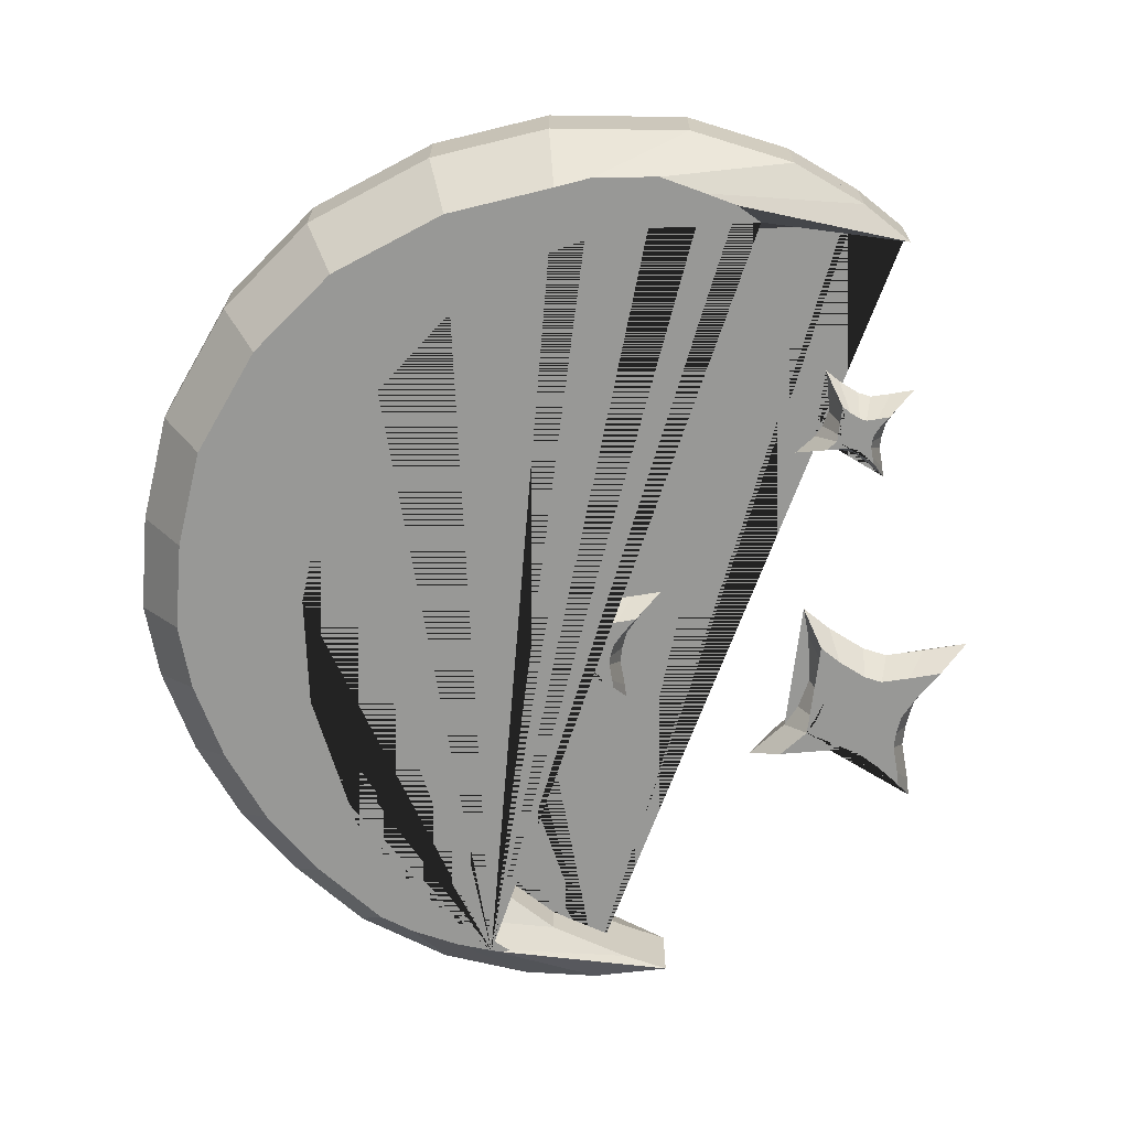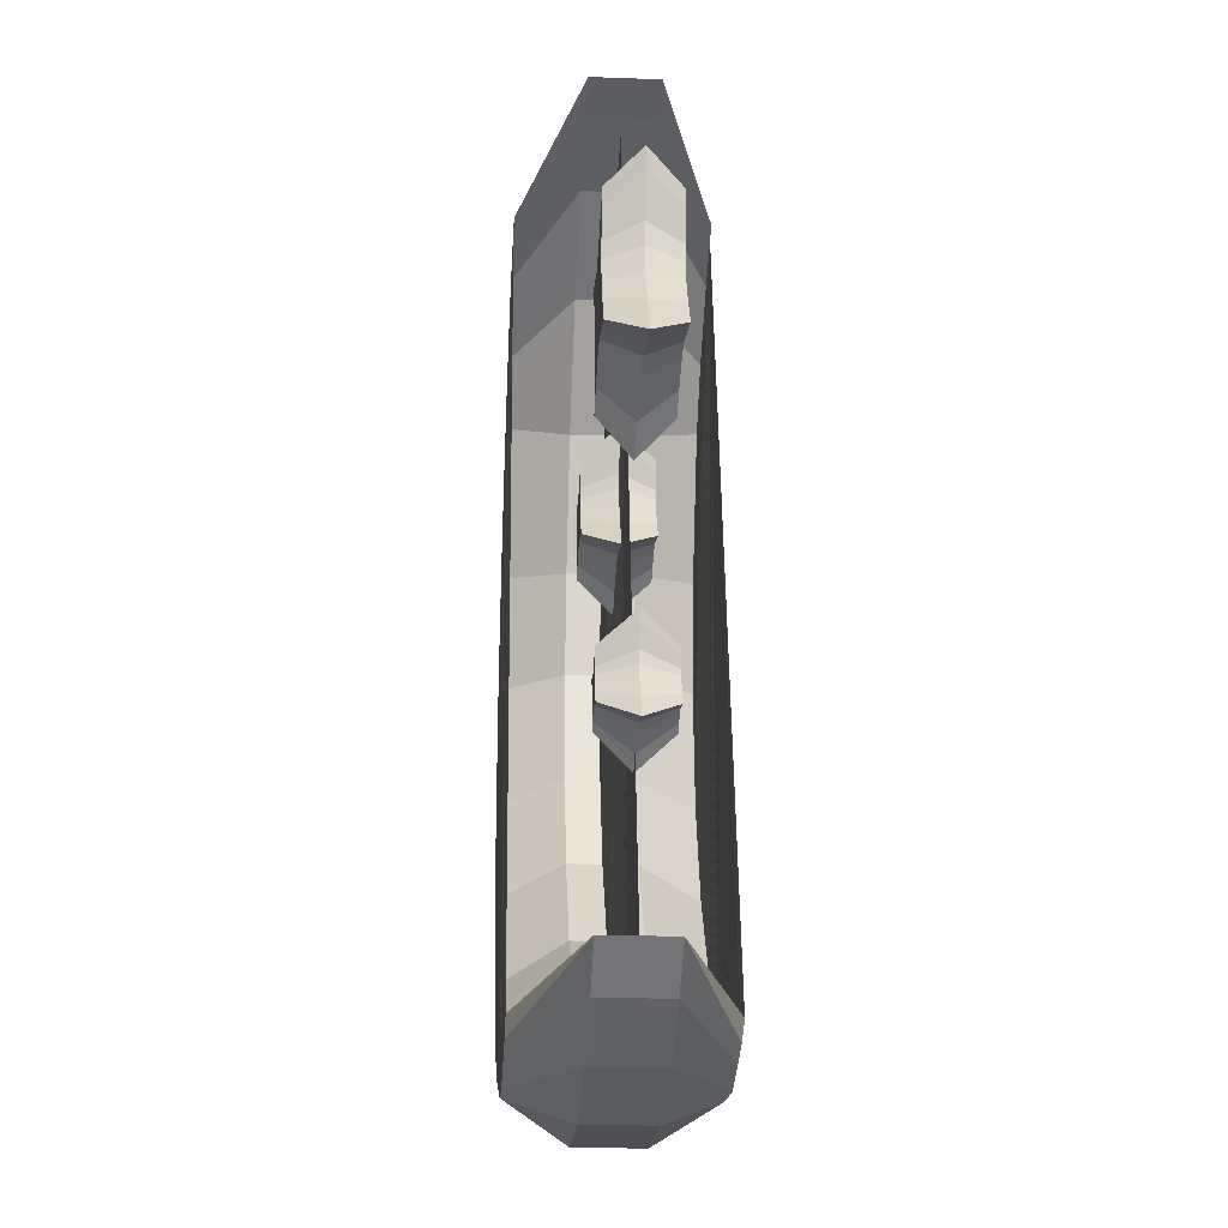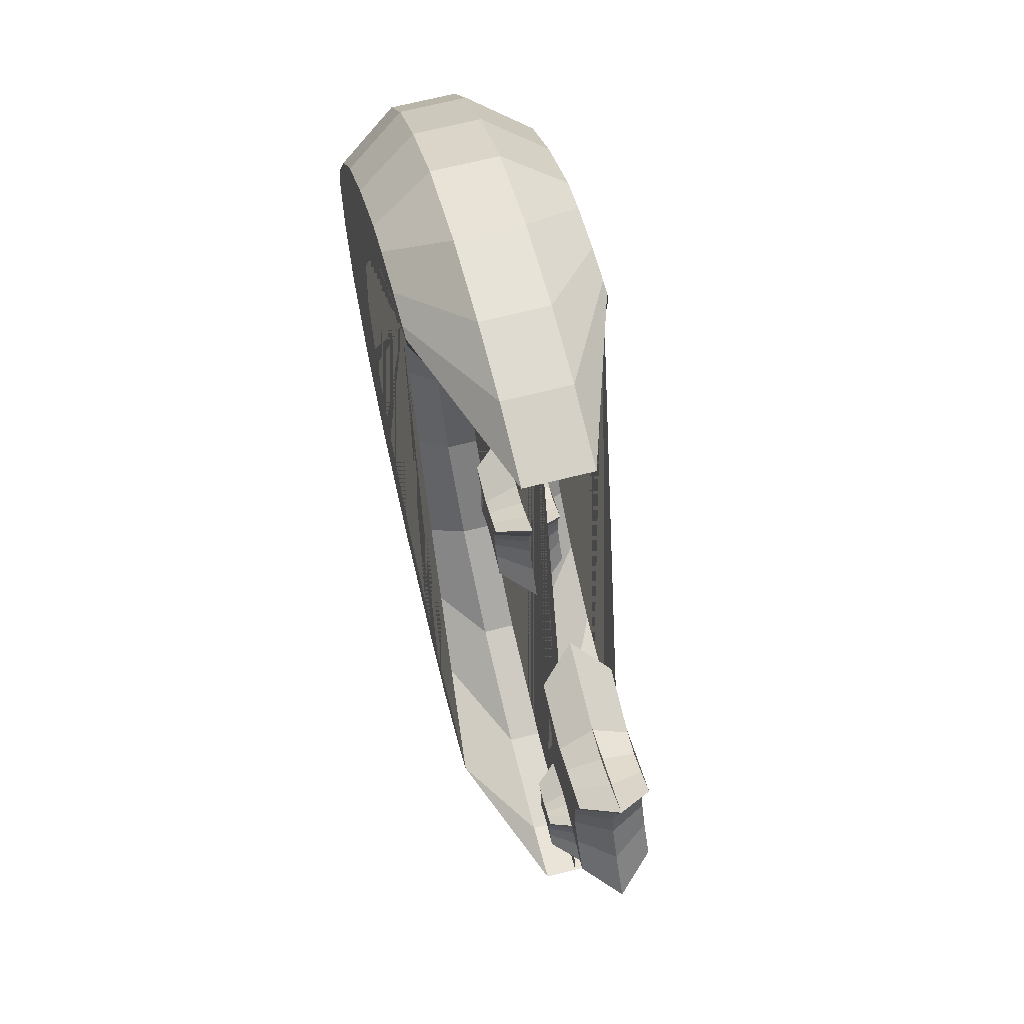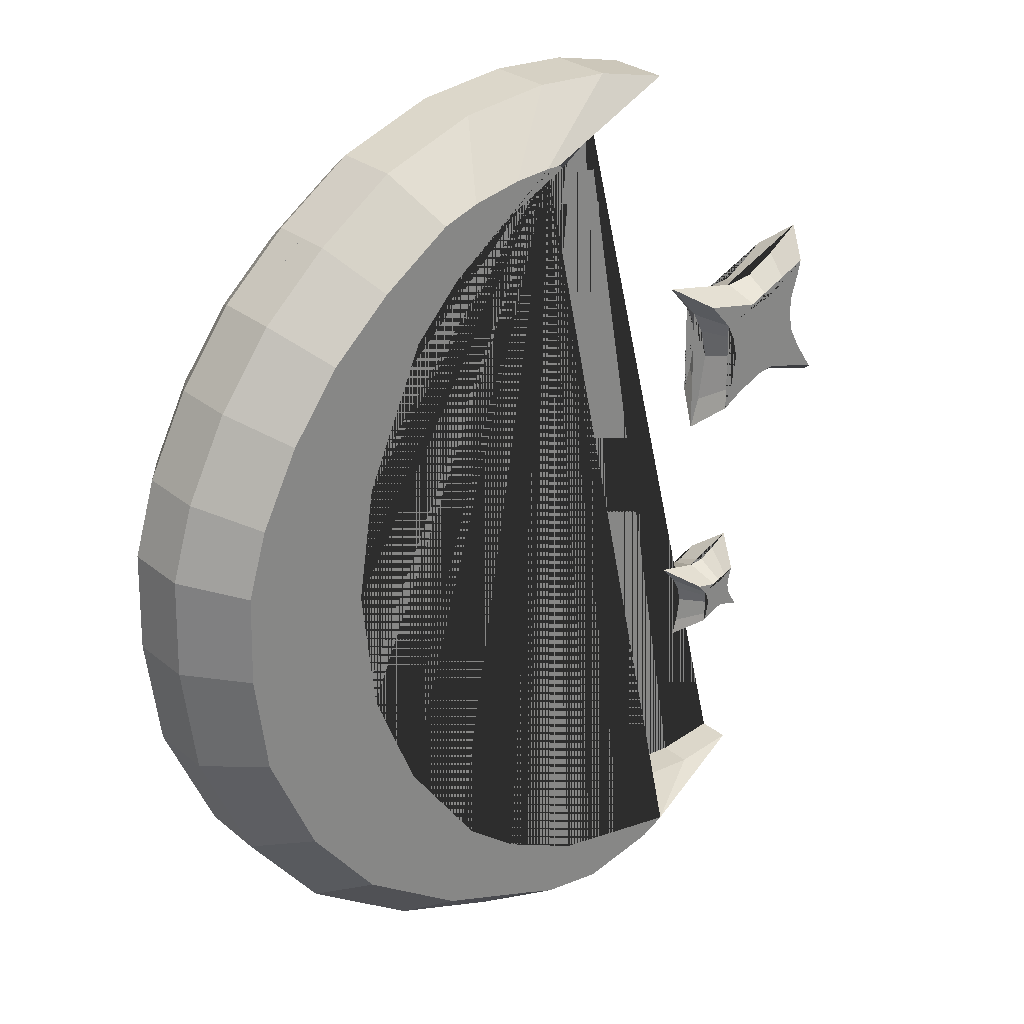
<metadata>
{"format":"obj","ext":"obj","renderer":"f3d","projection":"perspective","resolution":1024,"background":"white","views":[{"elev":-68.5,"azim":-6.4,"up":"+Z"},{"elev":-23.8,"azim":86.4,"up":"+Y"},{"elev":67.4,"azim":75.7,"up":"+Y"},{"elev":28.0,"azim":-39.1,"up":"+Y"}]}
</metadata>
<code>
o Cube
v 0.3173 1.866 0.4042
v 0.2572 1.864 0.4042
v 0.0976 1.848 0.4042
v -0.1152 1.801 0.4042
v -0.2693 1.743 0.4042
v -0.5669 1.53 0.4042
v -0.8246 1.288 0.4042
v -1.033 0.9999 0.4042
v -1.196 0.6784 0.4042
v -1.28 0.3974 0.4042
v -1.291 0.0103 0.4042
v -1.234 -0.4249 0.4042
v -1.027 -0.897 0.4042
v -0.7331 -1.268 0.4042
v -0.2875 -1.573 0.4042
v 0.1515 -1.734 0.4042
v 0.3054 -1.794 0.4042
v 0.5761 -1.826 0.4042
v 0.7722 -1.779 0.4042
v 0.9107 -1.744 0.4042
v 1.016 -1.685 0.4042
v 0.4123 -1.583 0.4042
v 0.06494 -1.413 0.4042
v -0.1679 -1.234 0.4042
v -0.4943 -0.7857 0.4042
v -0.6829 -0.3225 0.4042
v -0.7412 0.2097 0.4042
v -0.6696 0.6907 0.4042
v -0.4165 1.275 0.4042
v -0.2159 1.498 0.4042
v 0.07502 1.714 0.4042
v 0.3384 1.852 0.4042
v 0.3406 0.5302 0.1439
v 0.4034 0.4585 0.1439
v 0.4248 0.4156 0.1439
v 0.4389 0.3558 0.1439
v 0.4233 0.2619 0.1439
v 0.4049 0.2028 0.1439
v 0.4618 0.239 0.1439
v 0.5357 0.2745 0.1439
v 0.5837 0.2841 0.1439
v 0.6568 0.2649 0.1439
v 0.7396 0.2413 0.1439
v 0.6879 0.3196 0.1439
v 0.6554 0.3816 0.1439
v 0.648 0.4334 0.1439
v 0.648 0.4755 0.1439
v 0.6706 0.5511 0.1439
v 0.6788 0.587 0.1439
v 0.6147 0.5405 0.1439
v 0.5563 0.5065 0.1439
v 0.4987 0.4991 0.1439
v 0.4389 0.511 0.1439
v 0.386 0.5214 0.1439
v 1.485 0.8349 0.1439
v 1.59 0.7152 0.1439
v 1.626 0.6437 0.1439
v 1.649 0.5438 0.1439
v 1.624 0.3872 0.1439
v 1.593 0.2885 0.1439
v 1.688 0.3489 0.1439
v 1.811 0.4081 0.1439
v 1.891 0.4242 0.1439
v 2.013 0.3921 0.1439
v 2.151 0.3526 0.1439
v 2.065 0.4834 0.1439
v 2.011 0.587 0.1439
v 1.998 0.6733 0.1439
v 1.998 0.7436 0.1439
v 2.036 0.8699 0.1439
v 2.05 0.9298 0.1439
v 1.943 0.8521 0.1439
v 1.846 0.7954 0.1439
v 1.749 0.7831 0.1439
v 1.649 0.8028 0.1439
v 1.561 0.8203 0.1439
v 1.474 -0.6508 0.1439
v 1.513 -0.6956 0.1439
v 1.527 -0.7224 0.1439
v 1.535 -0.7598 0.1439
v 1.526 -0.8184 0.1439
v 1.514 -0.8554 0.1439
v 1.55 -0.8328 0.1439
v 1.596 -0.8106 0.1439
v 1.626 -0.8046 0.1439
v 1.672 -0.8166 0.1439
v 1.723 -0.8314 0.1439
v 1.691 -0.7824 0.1439
v 1.671 -0.7436 0.1439
v 1.666 -0.7113 0.1439
v 1.666 -0.685 0.1439
v 1.68 -0.6377 0.1439
v 1.685 -0.6153 0.1439
v 1.645 -0.6443 0.1439
v 1.609 -0.6656 0.1439
v 1.573 -0.6702 0.1439
v 1.535 -0.6628 0.1439
v 1.502 -0.6563 0.1439
v 1.104 2.024 0
v 0.7746 2.101 0
v 0.4408 2.117 0
v 0.05073 2.068 0
v -0.3599 1.913 0
v -0.6882 1.678 0
v -0.9684 1.414 0
v -1.196 1.1 0
v -1.374 0.7493 0
v -1.47 0.4279 0
v -1.482 0.000666 0
v -1.42 -0.4764 0
v -1.192 -0.9962 0
v -0.8645 -1.409 0
v -0.3756 -1.744 0
v 0.1086 -1.922 0
v 0.6953 -1.979 0
v 1.147 -1.894 0
v 1.467 -1.752 0
v 1.688 -1.612 0
v 1.417 -1.65 0
v 0.9459 -1.62 0
v 0.4053 -1.436 0
v -0.02987 -1.099 0
v -0.3265 -0.6922 0
v -0.4963 -0.2752 0
v -0.549 0.206 0
v -0.4848 0.6379 0
v -0.254 1.17 0
v 0.13 1.597 0
v 0.547 1.859 0
v 0.903 1.976 0
v 0.2307 0.6002 0
v 0.328 0.4892 0
v 0.3612 0.4228 0
v 0.3829 0.3301 0
v 0.3589 0.1848 0
v 0.3303 0.0932 0
v 0.4184 0.1493 0
v 0.5329 0.2042 0
v 0.6073 0.2191 0
v 0.7206 0.1893 0
v 0.8488 0.1527 0
v 0.7686 0.274 0
v 0.7183 0.3702 0
v 0.7068 0.4503 0
v 0.7068 0.5155 0
v 0.7419 0.6327 0
v 0.7546 0.6883 0
v 0.6553 0.6163 0
v 0.5649 0.5636 0
v 0.4756 0.5522 0
v 0.3829 0.5705 0
v 0.3011 0.5867 0
v 1.359 0.9152 0
v 1.504 0.7505 0
v 1.553 0.652 0
v 1.585 0.5144 0
v 1.55 0.2987 0
v 1.507 0.1628 0
v 1.638 0.246 0
v 1.808 0.3276 0
v 1.918 0.3496 0
v 2.086 0.3055 0
v 2.277 0.2511 0
v 2.158 0.4312 0
v 2.083 0.5738 0
v 2.066 0.6927 0
v 2.066 0.7895 0
v 2.118 0.9634 0
v 2.137 1.046 0
v 1.99 0.939 0
v 1.855 0.8609 0
v 1.723 0.8439 0
v 1.585 0.8711 0
v 1.464 0.8951 0
v 1.359 -0.5775 0
v 1.434 -0.6635 0
v 1.46 -0.7149 0
v 1.477 -0.7866 0
v 1.458 -0.8992 0
v 1.436 -0.9701 0
v 1.504 -0.9267 0
v 1.593 -0.8841 0
v 1.651 -0.8726 0
v 1.738 -0.8956 0
v 1.837 -0.924 0
v 1.775 -0.8301 0
v 1.736 -0.7556 0
v 1.728 -0.6936 0
v 1.728 -0.6431 0
v 1.755 -0.5524 0
v 1.765 -0.5093 0
v 1.688 -0.5651 0
v 1.618 -0.6058 0
v 1.549 -0.6147 0
v 1.477 -0.6005 0
v 1.413 -0.588 0
v 1.104 2.024 0.1439
v 0.7746 2.101 0.1439
v 0.4408 2.117 0.1439
v 0.05073 2.068 0.1439
v -0.3599 1.913 0.1439
v -0.6882 1.678 0.1439
v -0.9684 1.414 0.1439
v -1.196 1.1 0.1439
v -1.374 0.7493 0.1439
v -1.47 0.4279 0.1439
v -1.482 0.000666 0.1439
v -1.42 -0.4764 0.1439
v -1.192 -0.9962 0.1439
v -0.8645 -1.409 0.1439
v -0.3756 -1.744 0.1439
v 0.1086 -1.922 0.1439
v 0.6953 -1.979 0.1439
v 1.147 -1.894 0.1439
v 1.467 -1.752 0.1439
v 1.688 -1.612 0.1439
v 1.417 -1.65 0.1439
v 0.9459 -1.62 0.1439
v 0.4053 -1.436 0.1439
v -0.02987 -1.099 0.1439
v -0.3265 -0.6922 0.1439
v -0.4963 -0.2752 0.1439
v -0.549 0.206 0.1439
v -0.4848 0.6379 0.1439
v -0.254 1.17 0.1439
v 0.13 1.597 0.1439
v 0.547 1.859 0.1439
v 0.903 1.976 0.1439
v 0.3173 1.866 -0.4042
v 0.2572 1.864 -0.4042
v 0.0976 1.848 -0.4042
v -0.1152 1.801 -0.4042
v -0.2693 1.743 -0.4042
v -0.5669 1.53 -0.4042
v -0.8246 1.288 -0.4042
v -1.033 0.9999 -0.4042
v -1.196 0.6784 -0.4042
v -1.28 0.3974 -0.4042
v -1.291 0.0103 -0.4042
v -1.234 -0.4249 -0.4042
v -1.027 -0.897 -0.4042
v -0.7331 -1.268 -0.4042
v -0.2875 -1.573 -0.4042
v 0.1515 -1.734 -0.4042
v 0.3054 -1.794 -0.4042
v 0.5761 -1.826 -0.4042
v 0.7722 -1.779 -0.4042
v 0.9107 -1.744 -0.4042
v 1.016 -1.685 -0.4042
v 0.4123 -1.583 -0.4042
v 0.06494 -1.413 -0.4042
v -0.1679 -1.234 -0.4042
v -0.4943 -0.7857 -0.4042
v -0.6829 -0.3225 -0.4042
v -0.7412 0.2097 -0.4042
v -0.6696 0.6907 -0.4042
v -0.4165 1.275 -0.4042
v -0.2159 1.498 -0.4042
v 0.07502 1.714 -0.4042
v 0.3384 1.852 -0.4042
v 0.3406 0.5302 -0.1439
v 0.4034 0.4585 -0.1439
v 0.4248 0.4156 -0.1439
v 0.4389 0.3558 -0.1439
v 0.4233 0.2619 -0.1439
v 0.4049 0.2028 -0.1439
v 0.4618 0.239 -0.1439
v 0.5357 0.2745 -0.1439
v 0.5837 0.2841 -0.1439
v 0.6568 0.2649 -0.1439
v 0.7396 0.2413 -0.1439
v 0.6879 0.3196 -0.1439
v 0.6554 0.3816 -0.1439
v 0.648 0.4334 -0.1439
v 0.648 0.4755 -0.1439
v 0.6706 0.5511 -0.1439
v 0.6788 0.587 -0.1439
v 0.6147 0.5405 -0.1439
v 0.5563 0.5065 -0.1439
v 0.4987 0.4991 -0.1439
v 0.4389 0.511 -0.1439
v 0.386 0.5214 -0.1439
v 1.485 0.8349 -0.1439
v 1.59 0.7152 -0.1439
v 1.626 0.6437 -0.1439
v 1.649 0.5438 -0.1439
v 1.624 0.3872 -0.1439
v 1.593 0.2885 -0.1439
v 1.688 0.3489 -0.1439
v 1.811 0.4081 -0.1439
v 1.891 0.4242 -0.1439
v 2.013 0.3921 -0.1439
v 2.151 0.3526 -0.1439
v 2.065 0.4834 -0.1439
v 2.011 0.587 -0.1439
v 1.998 0.6733 -0.1439
v 1.998 0.7436 -0.1439
v 2.036 0.8699 -0.1439
v 2.05 0.9298 -0.1439
v 1.943 0.8521 -0.1439
v 1.846 0.7954 -0.1439
v 1.749 0.7831 -0.1439
v 1.649 0.8028 -0.1439
v 1.561 0.8203 -0.1439
v 1.474 -0.6508 -0.1439
v 1.513 -0.6956 -0.1439
v 1.527 -0.7224 -0.1439
v 1.535 -0.7598 -0.1439
v 1.526 -0.8184 -0.1439
v 1.514 -0.8554 -0.1439
v 1.55 -0.8328 -0.1439
v 1.596 -0.8106 -0.1439
v 1.626 -0.8046 -0.1439
v 1.672 -0.8166 -0.1439
v 1.723 -0.8314 -0.1439
v 1.691 -0.7824 -0.1439
v 1.671 -0.7436 -0.1439
v 1.666 -0.7113 -0.1439
v 1.666 -0.685 -0.1439
v 1.68 -0.6377 -0.1439
v 1.685 -0.6153 -0.1439
v 1.645 -0.6443 -0.1439
v 1.609 -0.6656 -0.1439
v 1.573 -0.6702 -0.1439
v 1.535 -0.6628 -0.1439
v 1.502 -0.6563 -0.1439
v 1.104 2.024 -0.1439
v 0.7746 2.101 -0.1439
v 0.4408 2.117 -0.1439
v 0.05073 2.068 -0.1439
v -0.3599 1.913 -0.1439
v -0.6882 1.678 -0.1439
v -0.9684 1.414 -0.1439
v -1.196 1.1 -0.1439
v -1.374 0.7493 -0.1439
v -1.47 0.4279 -0.1439
v -1.482 0.000666 -0.1439
v -1.42 -0.4764 -0.1439
v -1.192 -0.9962 -0.1439
v -0.8645 -1.409 -0.1439
v -0.3756 -1.744 -0.1439
v 0.1086 -1.922 -0.1439
v 0.6953 -1.979 -0.1439
v 1.147 -1.894 -0.1439
v 1.467 -1.752 -0.1439
v 1.688 -1.612 -0.1439
v 1.417 -1.65 -0.1439
v 0.9459 -1.62 -0.1439
v 0.4053 -1.436 -0.1439
v -0.02987 -1.099 -0.1439
v -0.3265 -0.6922 -0.1439
v -0.4963 -0.2752 -0.1439
v -0.549 0.206 -0.1439
v -0.4848 0.6379 -0.1439
v -0.254 1.17 -0.1439
v 0.13 1.597 -0.1439
v 0.547 1.859 -0.1439
v 0.903 1.976 -0.1439
f 2 3 4 5 6 7 8 9 10 11 12 13 14 15 16 17 18 19 20 21 22 23 24 25 26 27 28 29 30 31 32 1
f 34 33 54 53 52 51 50 49 48 47 46 45 44 43 42 41 40 39 38 37 36 35
f 56 55 76 75 74 73 72 71 70 69 68 67 66 65 64 63 62 61 60 59 58 57
f 78 77 98 97 96 95 94 93 92 91 90 89 88 87 86 85 84 83 82 81 80 79
f 100 99 130 129 128 127 126 125 124 123 122 121 120 119 118 117 116 115 114 113 112 111 110 109 108 107 106 105 104 103 102 101
f 132 133 134 135 136 137 138 139 140 141 142 143 144 145 146 147 148 149 150 151 152 131
f 154 155 156 157 158 159 160 161 162 163 164 165 166 167 168 169 170 171 172 173 174 153
f 176 177 178 179 180 181 182 183 184 185 186 187 188 189 190 191 192 193 194 195 196 175
f 205 204 106 107
f 87 88 186 185
f 61 62 160 159
f 35 36 134 133
f 206 205 107 108
f 88 89 187 186
f 62 63 161 160
f 36 37 135 134
f 207 206 108 109
f 89 90 188 187
f 63 64 162 161
f 37 38 136 135
f 208 207 109 110
f 90 91 189 188
f 64 65 163 162
f 38 39 137 136
f 209 208 110 111
f 91 92 190 189
f 65 66 164 163
f 39 40 138 137
f 210 209 111 112
f 92 93 191 190
f 66 67 165 164
f 40 41 139 138
f 211 210 112 113
f 93 94 192 191
f 67 68 166 165
f 41 42 140 139
f 212 211 113 114
f 94 95 193 192
f 68 69 167 166
f 42 43 141 140
f 213 212 114 115
f 95 96 194 193
f 69 70 168 167
f 43 44 142 141
f 214 213 115 116
f 96 97 195 194
f 70 71 169 168
f 44 45 143 142
f 215 214 116 117
f 97 98 196 195
f 71 72 170 169
f 45 46 144 143
f 216 215 117 118
f 98 77 175 196
f 72 73 171 170
f 46 47 145 144
f 217 216 118 119
f 73 74 172 171
f 47 48 146 145
f 218 217 119 120
f 74 75 173 172
f 48 49 147 146
f 219 218 120 121
f 75 76 174 173
f 49 50 148 147
f 220 219 121 122
f 76 55 153 174
f 50 51 149 148
f 221 220 122 123
f 77 78 176 175
f 51 52 150 149
f 222 221 123 124
f 78 79 177 176
f 52 53 151 150
f 223 222 124 125
f 79 80 178 177
f 53 54 152 151
f 224 223 125 126
f 198 197 99 100
f 80 81 179 178
f 54 33 131 152
f 225 224 126 127
f 199 198 100 101
f 81 82 180 179
f 55 56 154 153
f 226 225 127 128
f 200 199 101 102
f 82 83 181 180
f 56 57 155 154
f 227 226 128 129
f 201 200 102 103
f 83 84 182 181
f 57 58 156 155
f 228 227 129 130
f 202 201 103 104
f 84 85 183 182
f 58 59 157 156
f 197 228 130 99
f 203 202 104 105
f 85 86 184 183
f 59 60 158 157
f 33 34 132 131
f 204 203 105 106
f 86 87 185 184
f 60 61 159 158
f 34 35 133 132
f 2 1 197 198
f 3 2 198 199
f 4 3 199 200
f 5 4 200 201
f 6 5 201 202
f 7 6 202 203
f 8 7 203 204
f 9 8 204 205
f 10 9 205 206
f 11 10 206 207
f 12 11 207 208
f 13 12 208 209
f 14 13 209 210
f 15 14 210 211
f 16 15 211 212
f 17 16 212 213
f 18 17 213 214
f 19 18 214 215
f 20 19 215 216
f 21 20 216 217
f 22 21 217 218
f 23 22 218 219
f 24 23 219 220
f 25 24 220 221
f 26 25 221 222
f 27 26 222 223
f 28 27 223 224
f 29 28 224 225
f 30 29 225 226
f 31 30 226 227
f 32 31 227 228
f 1 32 228 197
f 230 229 260 259 258 257 256 255 254 253 252 251 250 249 248 247 246 245 244 243 242 241 240 239 238 237 236 235 234 233 232 231
f 262 263 264 265 266 267 268 269 270 271 272 273 274 275 276 277 278 279 280 281 282 261
f 284 285 286 287 288 289 290 291 292 293 294 295 296 297 298 299 300 301 302 303 304 283
f 306 307 308 309 310 311 312 313 314 315 316 317 318 319 320 321 322 323 324 325 326 305
f 335 107 106 334
f 315 185 186 316
f 289 159 160 290
f 263 133 134 264
f 336 108 107 335
f 316 186 187 317
f 290 160 161 291
f 264 134 135 265
f 337 109 108 336
f 317 187 188 318
f 291 161 162 292
f 265 135 136 266
f 338 110 109 337
f 318 188 189 319
f 292 162 163 293
f 266 136 137 267
f 339 111 110 338
f 319 189 190 320
f 293 163 164 294
f 267 137 138 268
f 340 112 111 339
f 320 190 191 321
f 294 164 165 295
f 268 138 139 269
f 341 113 112 340
f 321 191 192 322
f 295 165 166 296
f 269 139 140 270
f 342 114 113 341
f 322 192 193 323
f 296 166 167 297
f 270 140 141 271
f 343 115 114 342
f 323 193 194 324
f 297 167 168 298
f 271 141 142 272
f 344 116 115 343
f 324 194 195 325
f 298 168 169 299
f 272 142 143 273
f 345 117 116 344
f 325 195 196 326
f 299 169 170 300
f 273 143 144 274
f 346 118 117 345
f 326 196 175 305
f 300 170 171 301
f 274 144 145 275
f 347 119 118 346
f 301 171 172 302
f 275 145 146 276
f 348 120 119 347
f 302 172 173 303
f 276 146 147 277
f 349 121 120 348
f 303 173 174 304
f 277 147 148 278
f 350 122 121 349
f 304 174 153 283
f 278 148 149 279
f 351 123 122 350
f 305 175 176 306
f 279 149 150 280
f 352 124 123 351
f 306 176 177 307
f 280 150 151 281
f 353 125 124 352
f 307 177 178 308
f 281 151 152 282
f 354 126 125 353
f 328 100 99 327
f 308 178 179 309
f 282 152 131 261
f 355 127 126 354
f 329 101 100 328
f 309 179 180 310
f 283 153 154 284
f 356 128 127 355
f 330 102 101 329
f 310 180 181 311
f 284 154 155 285
f 357 129 128 356
f 331 103 102 330
f 311 181 182 312
f 285 155 156 286
f 358 130 129 357
f 332 104 103 331
f 312 182 183 313
f 286 156 157 287
f 327 99 130 358
f 333 105 104 332
f 313 183 184 314
f 287 157 158 288
f 261 131 132 262
f 334 106 105 333
f 314 184 185 315
f 288 158 159 289
f 262 132 133 263
f 230 328 327 229
f 231 329 328 230
f 232 330 329 231
f 233 331 330 232
f 234 332 331 233
f 235 333 332 234
f 236 334 333 235
f 237 335 334 236
f 238 336 335 237
f 239 337 336 238
f 240 338 337 239
f 241 339 338 240
f 242 340 339 241
f 243 341 340 242
f 244 342 341 243
f 245 343 342 244
f 246 344 343 245
f 247 345 344 246
f 248 346 345 247
f 249 347 346 248
f 250 348 347 249
f 251 349 348 250
f 252 350 349 251
f 253 351 350 252
f 254 352 351 253
f 255 353 352 254
f 256 354 353 255
f 257 355 354 256
f 258 356 355 257
f 259 357 356 258
f 260 358 357 259
f 229 327 358 260

</code>
